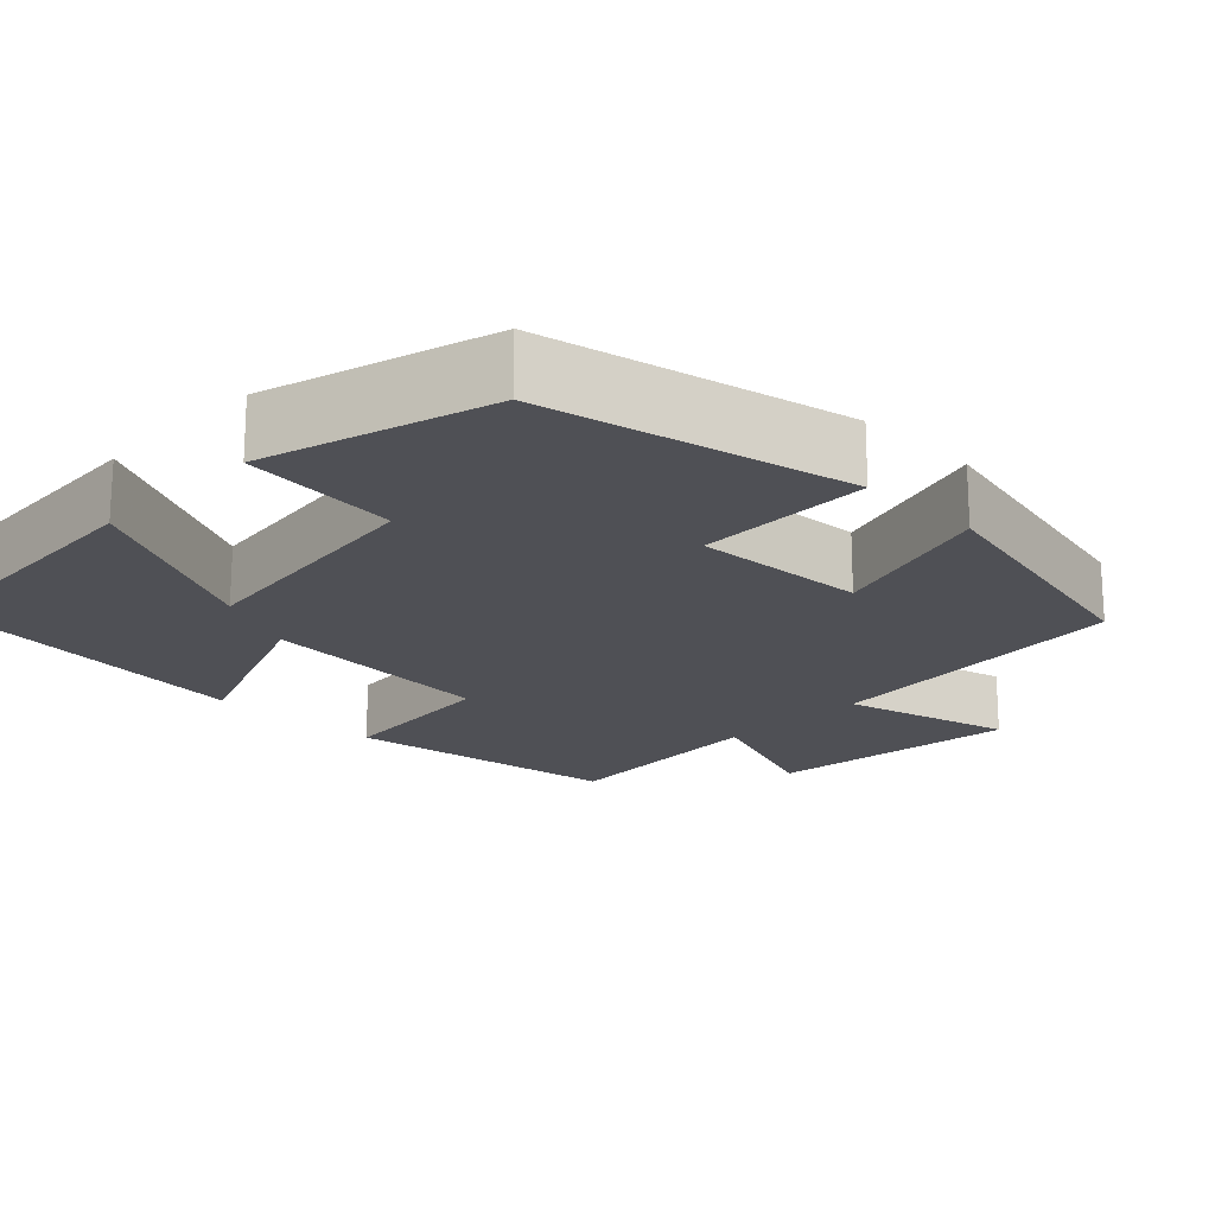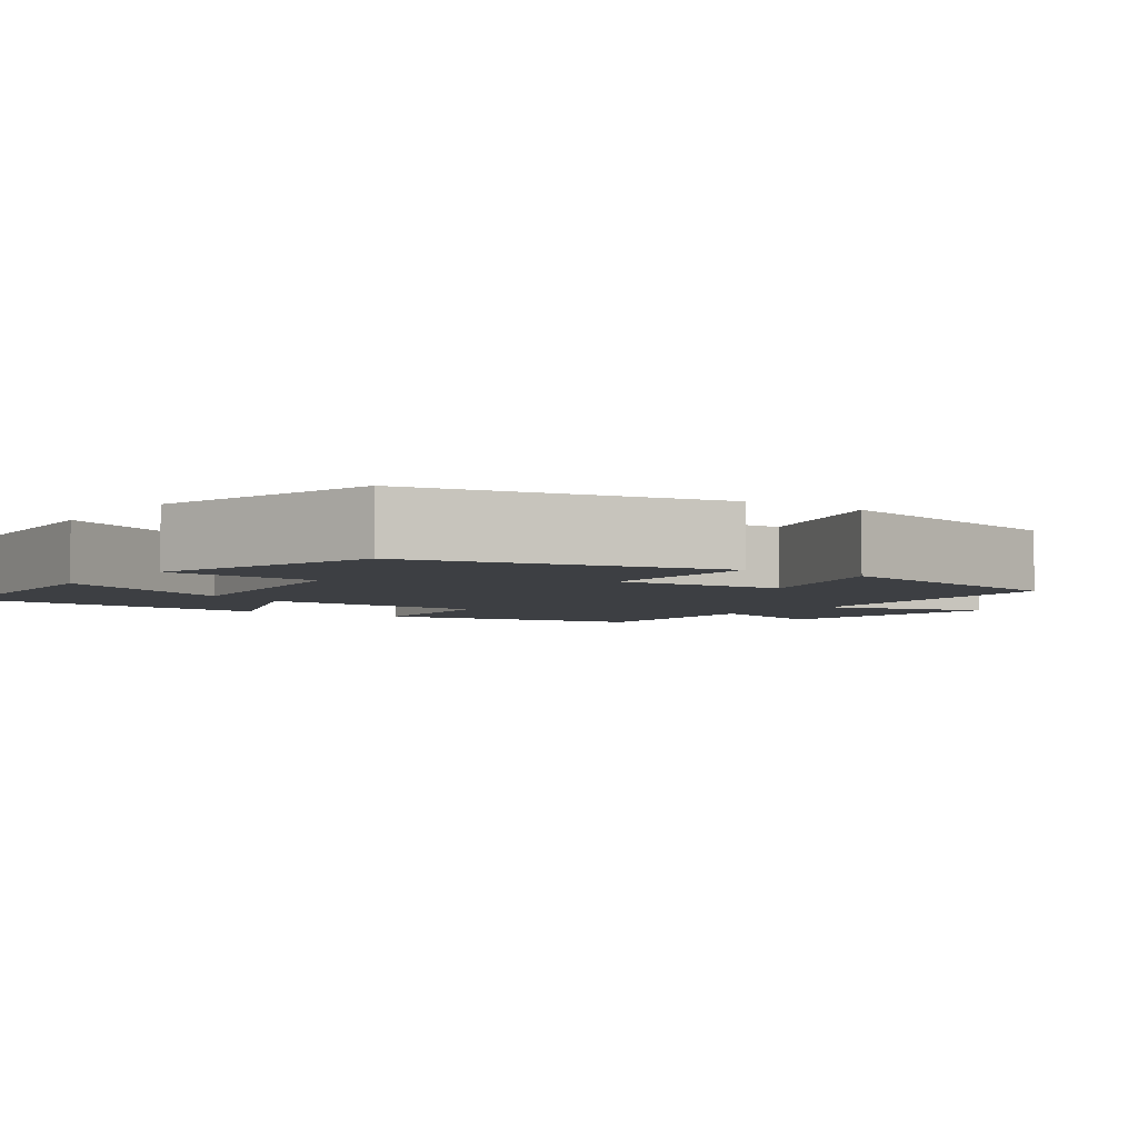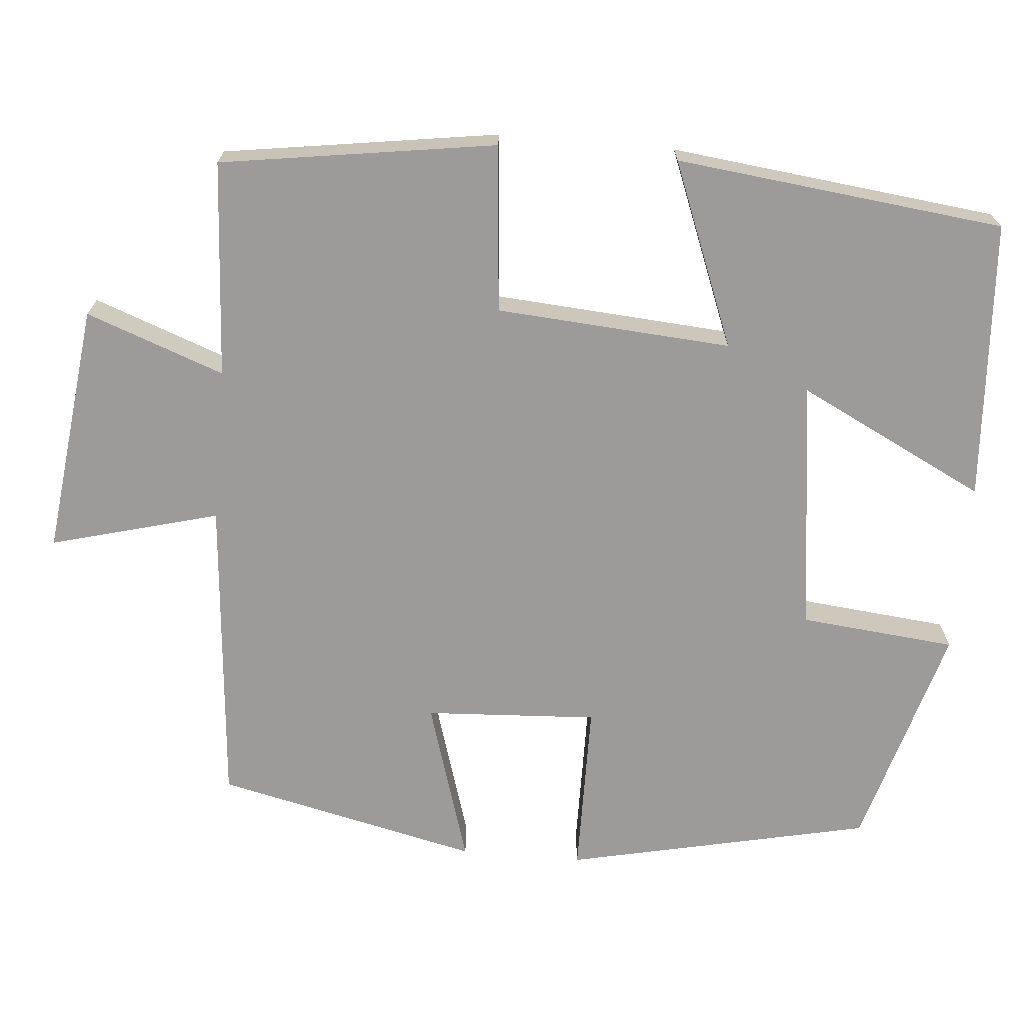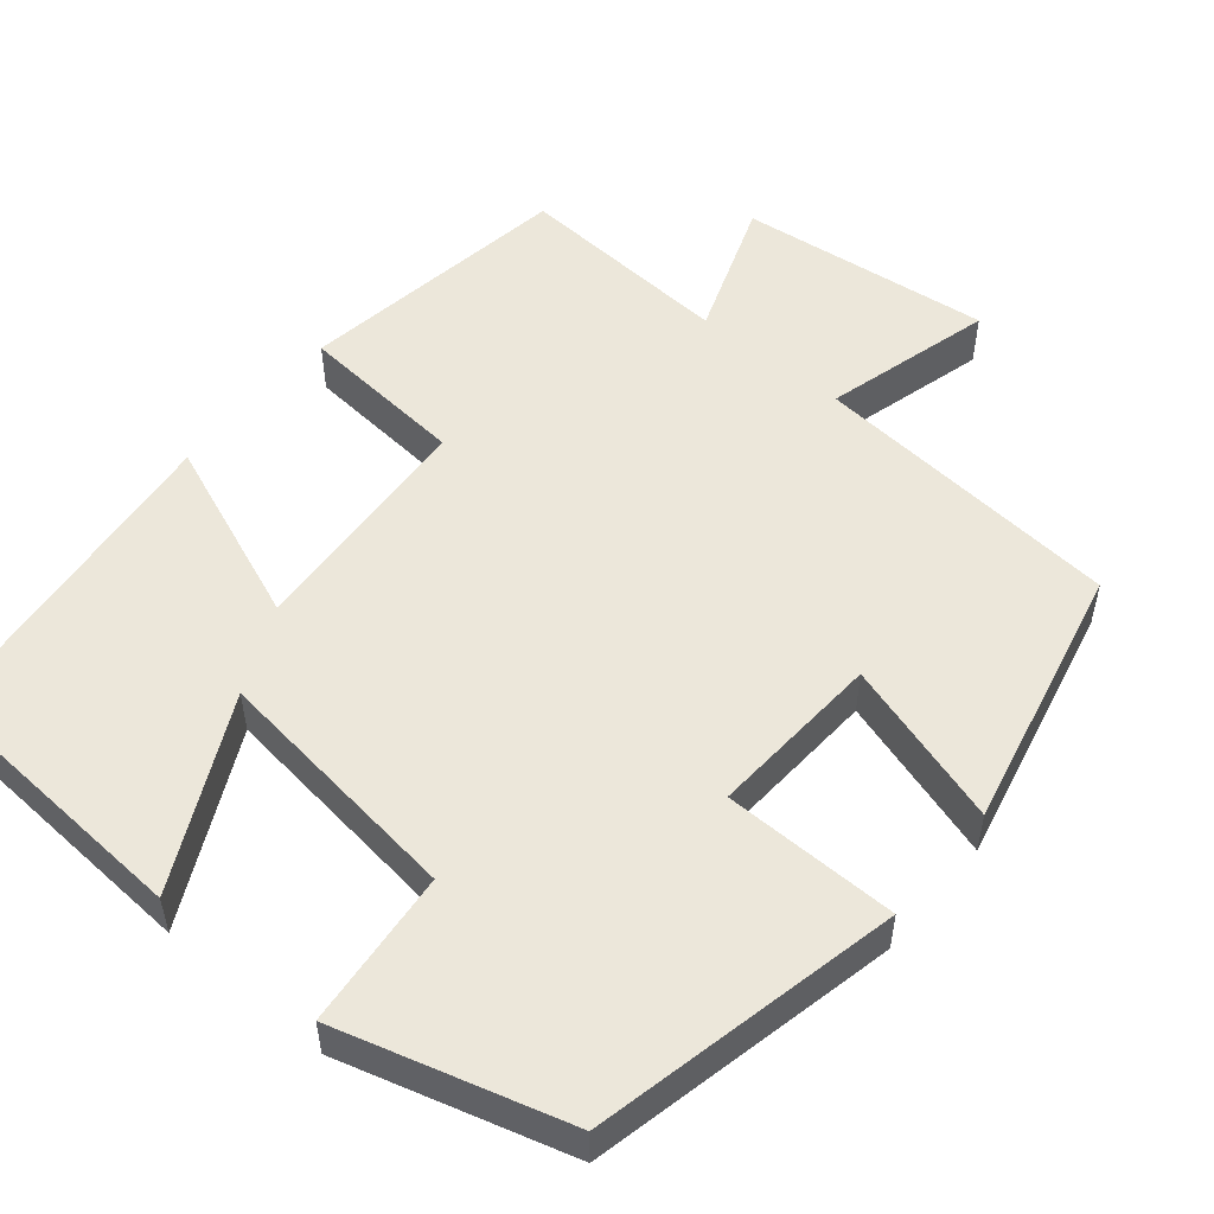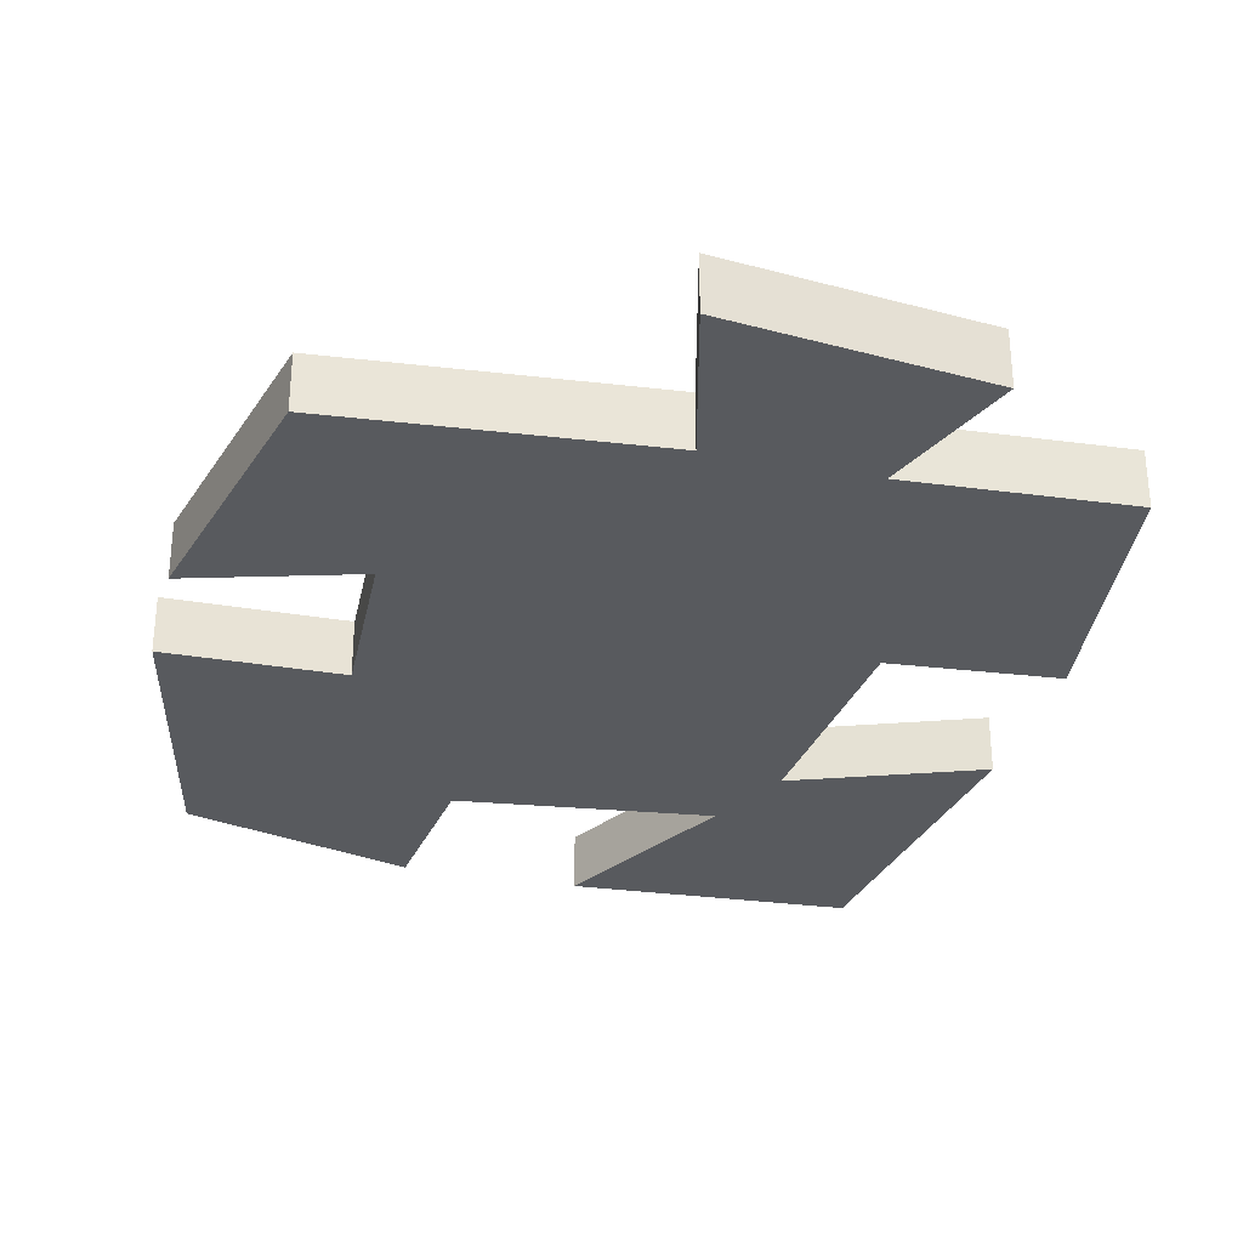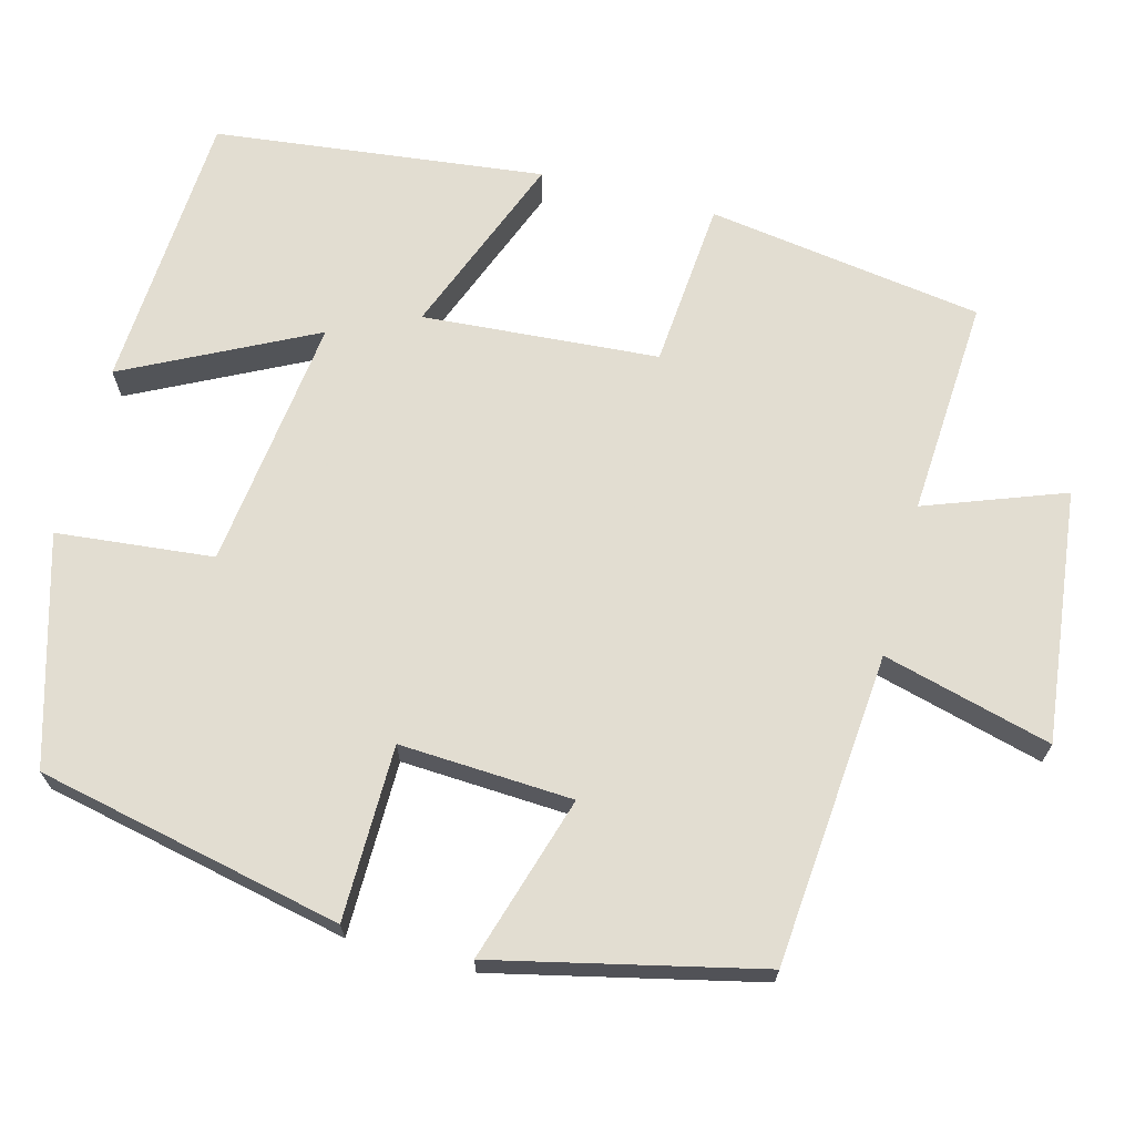
<metadata>
{"format":"obj","ext":"obj","renderer":"f3d","projection":"perspective","resolution":1024,"background":"white","views":[{"elev":-19.3,"azim":-134.3,"up":"+Y"},{"elev":-4.0,"azim":-125.4,"up":"+Y"},{"elev":-69.7,"azim":85.1,"up":"+Y"},{"elev":52.6,"azim":-140.1,"up":"+Y"},{"elev":-30.7,"azim":-14.5,"up":"+Y"},{"elev":68.6,"azim":-75.2,"up":"+Y"}]}
</metadata>
<code>
v -0.423 0.07 0.466
v -0.026 0.07 0.5
v -0.083 0.07 0.714
v 0.237 0.07 0.676
v 0.172 0.07 0.5
v 0.448 0.07 0.517
v 0.5 0.07 0.167
v 0.287 0.07 0.149
v 0.265 0.07 -0.151
v 0.5 0.07 -0.059
v 0.451 0.07 -0.478
v 0.094 0.07 -0.5
v 0.214 0.07 -0.261
v -0.108 0.07 -0.301
v -0.128 0.07 -0.5
v -0.416 0.07 -0.417
v -0.5 0.07 -0.028
v -0.278 0.07 -0.026
v -0.29 0.07 0.194
v -0.5 0.07 0.13
v -0.423 0 0.466
v -0.026 0 0.5
v -0.083 0 0.714
v 0.237 0 0.676
v 0.172 0 0.5
v 0.448 0 0.517
v 0.5 0 0.167
v 0.287 0 0.149
v 0.265 0 -0.151
v 0.5 0 -0.059
v 0.451 0 -0.478
v 0.094 0 -0.5
v 0.214 0 -0.261
v -0.108 0 -0.301
v -0.128 0 -0.5
v -0.416 0 -0.417
v -0.5 0 -0.028
v -0.278 0 -0.026
v -0.29 0 0.194
v -0.5 0 0.13
f 19 20 1 2
f 18 19 2
f 16 17 18
f 15 16 18
f 14 15 18
f 13 14 18 2
f 10 11 12 13
f 9 10 13
f 13 2 3
f 9 13 3
f 8 9 3
f 5 6 7 8
f 5 8 3
f 3 4 5
f 22 21 40 39
f 22 39 38
f 38 37 36
f 38 36 35
f 38 35 34
f 22 38 34 33
f 33 32 31 30
f 33 30 29
f 23 22 33
f 23 33 29
f 23 29 28
f 28 27 26 25
f 23 28 25
f 25 24 23
f 1 21 22 2
f 2 22 23 3
f 3 23 24 4
f 4 24 25 5
f 5 25 26 6
f 6 26 27 7
f 7 27 28 8
f 8 28 29 9
f 9 29 30 10
f 10 30 31 11
f 11 31 32 12
f 12 32 33 13
f 13 33 34 14
f 14 34 35 15
f 15 35 36 16
f 16 36 37 17
f 17 37 38 18
f 18 38 39 19
f 19 39 40 20
f 20 40 21 1

</code>
